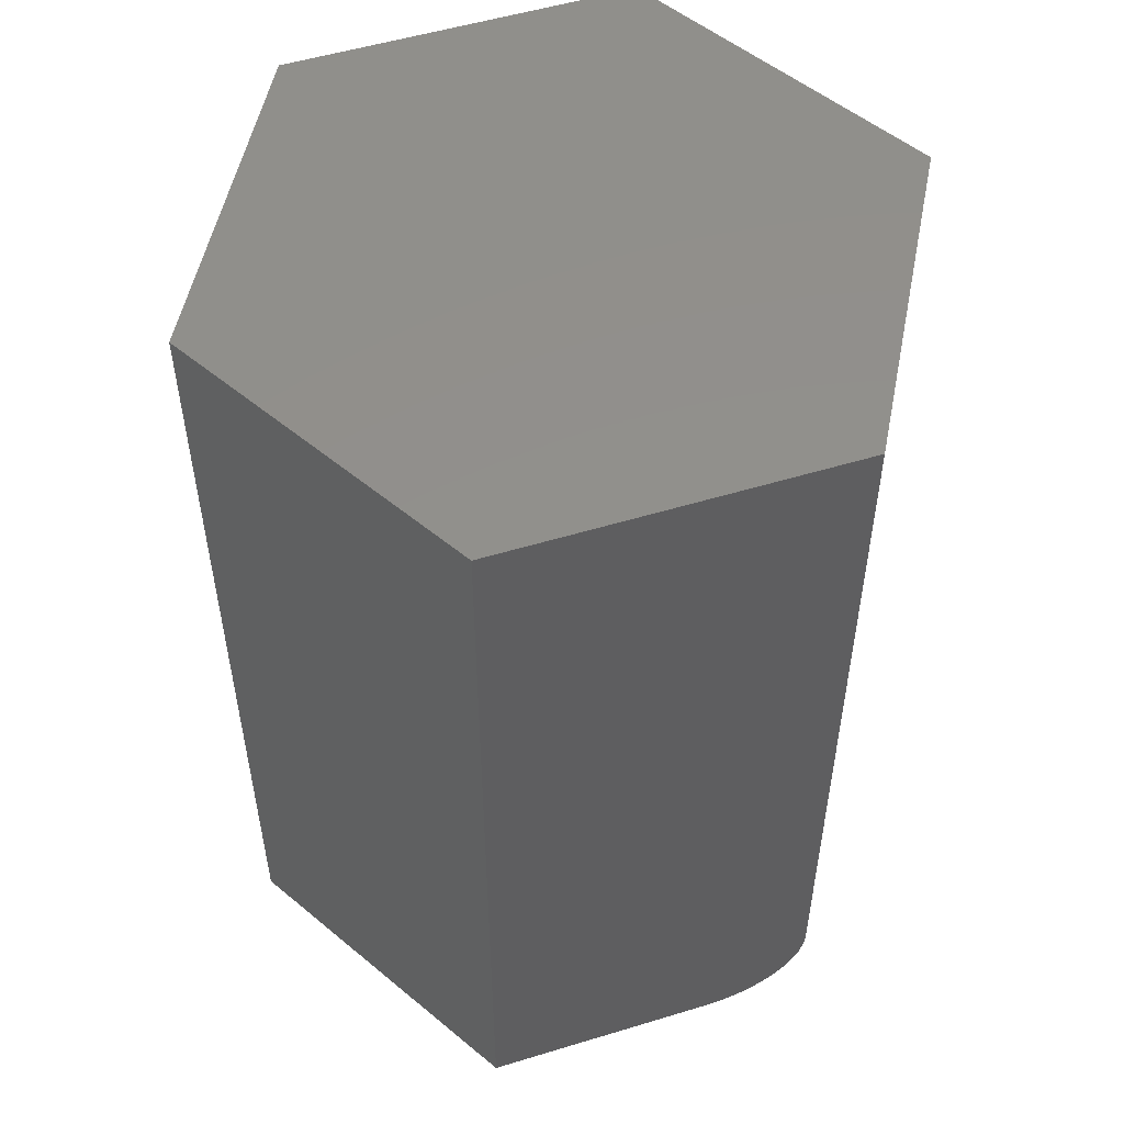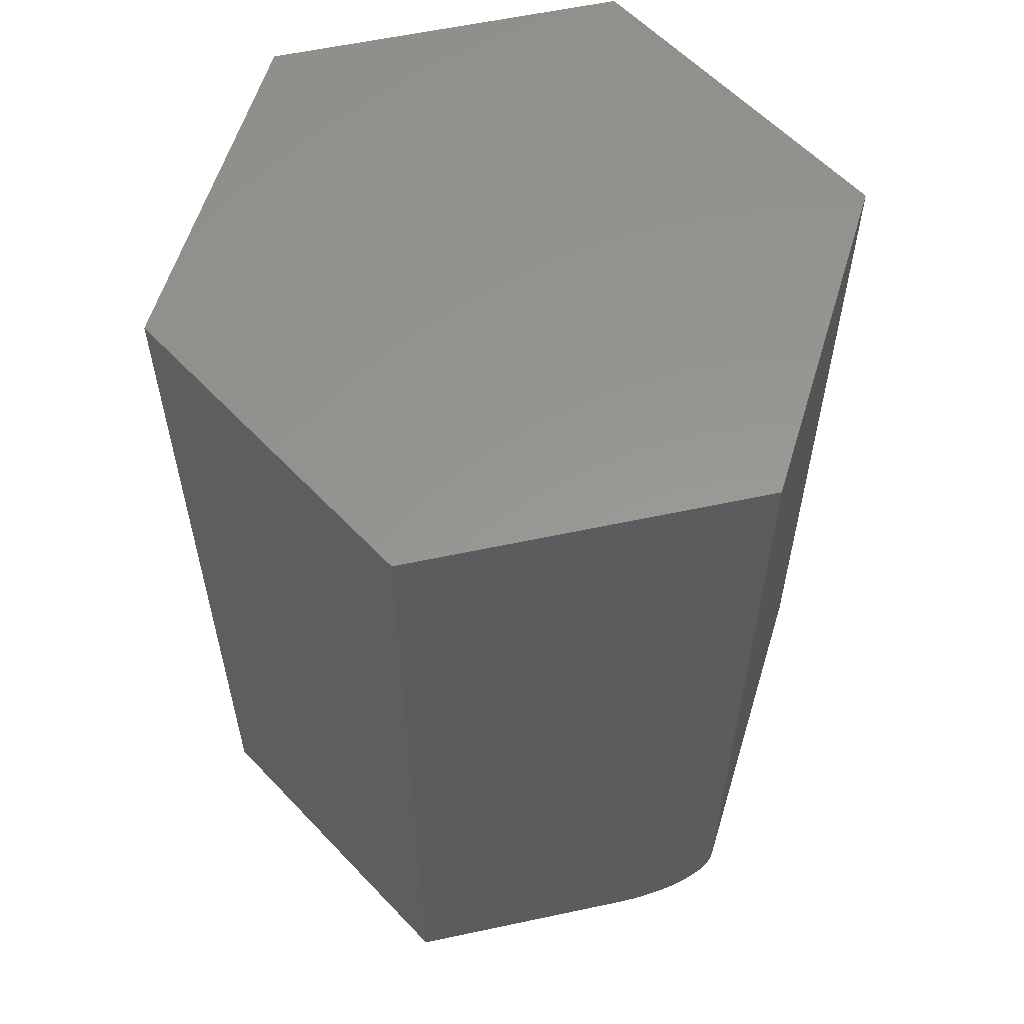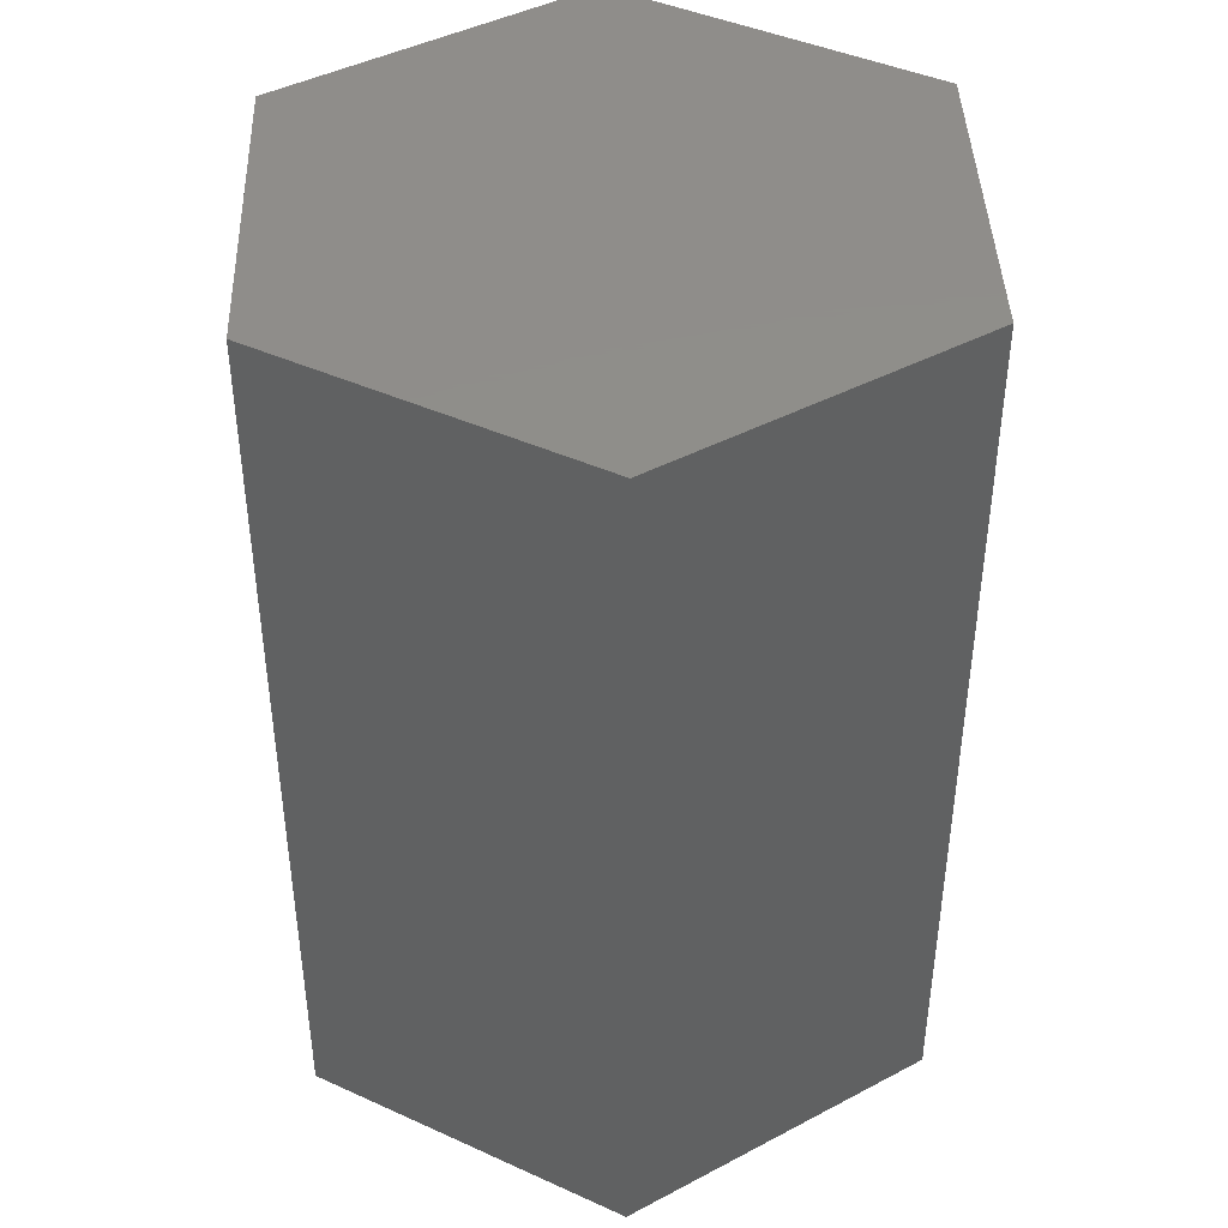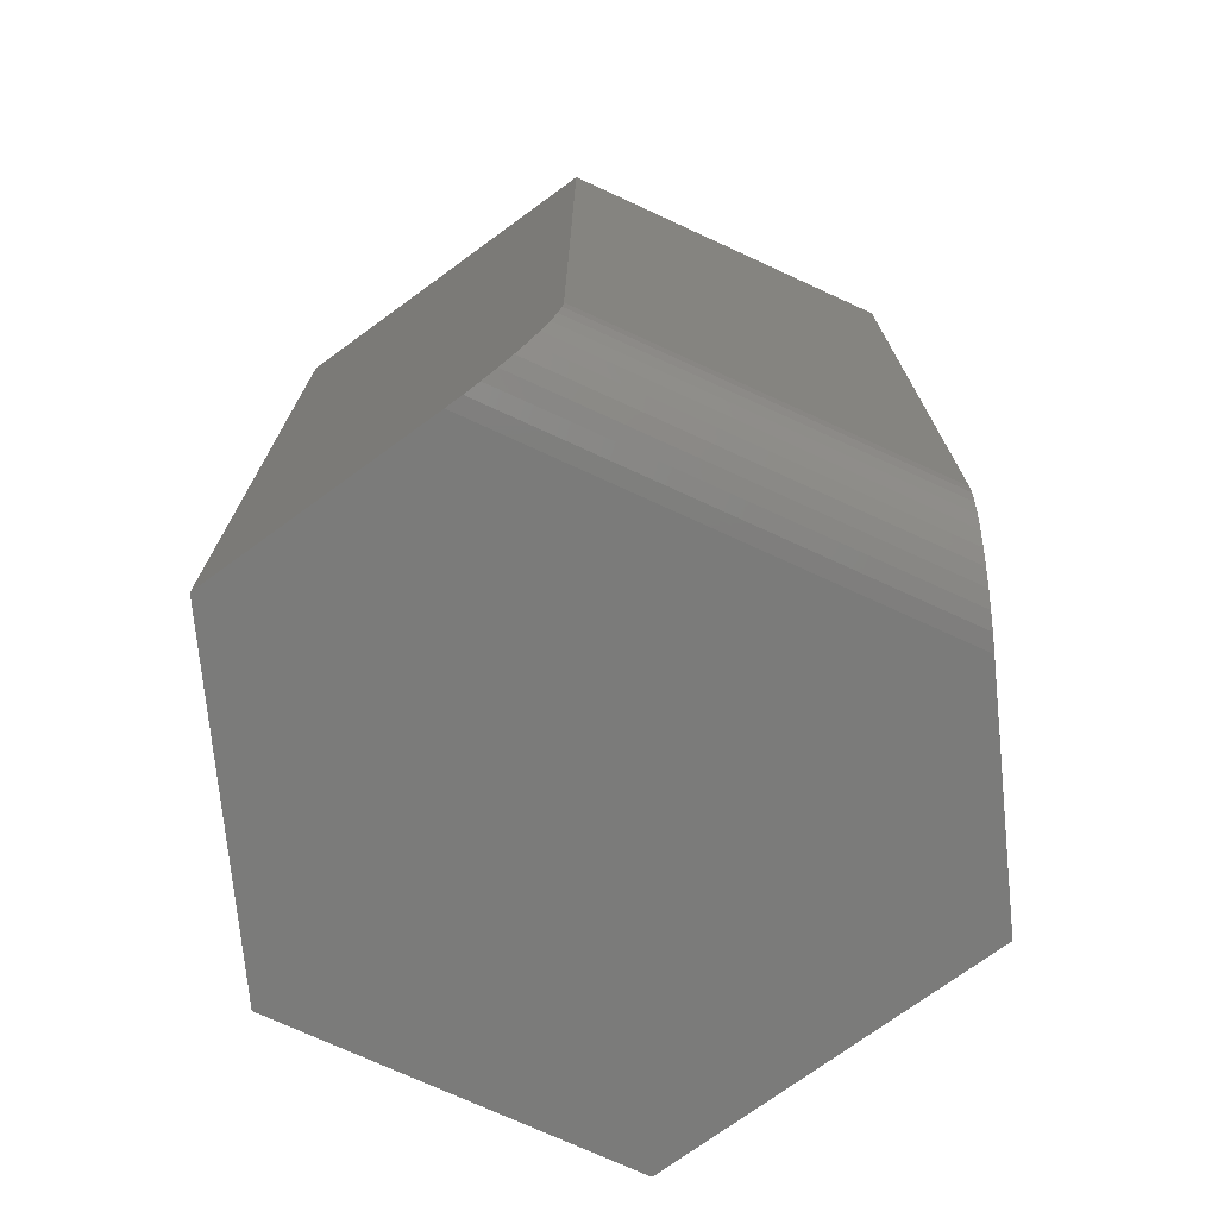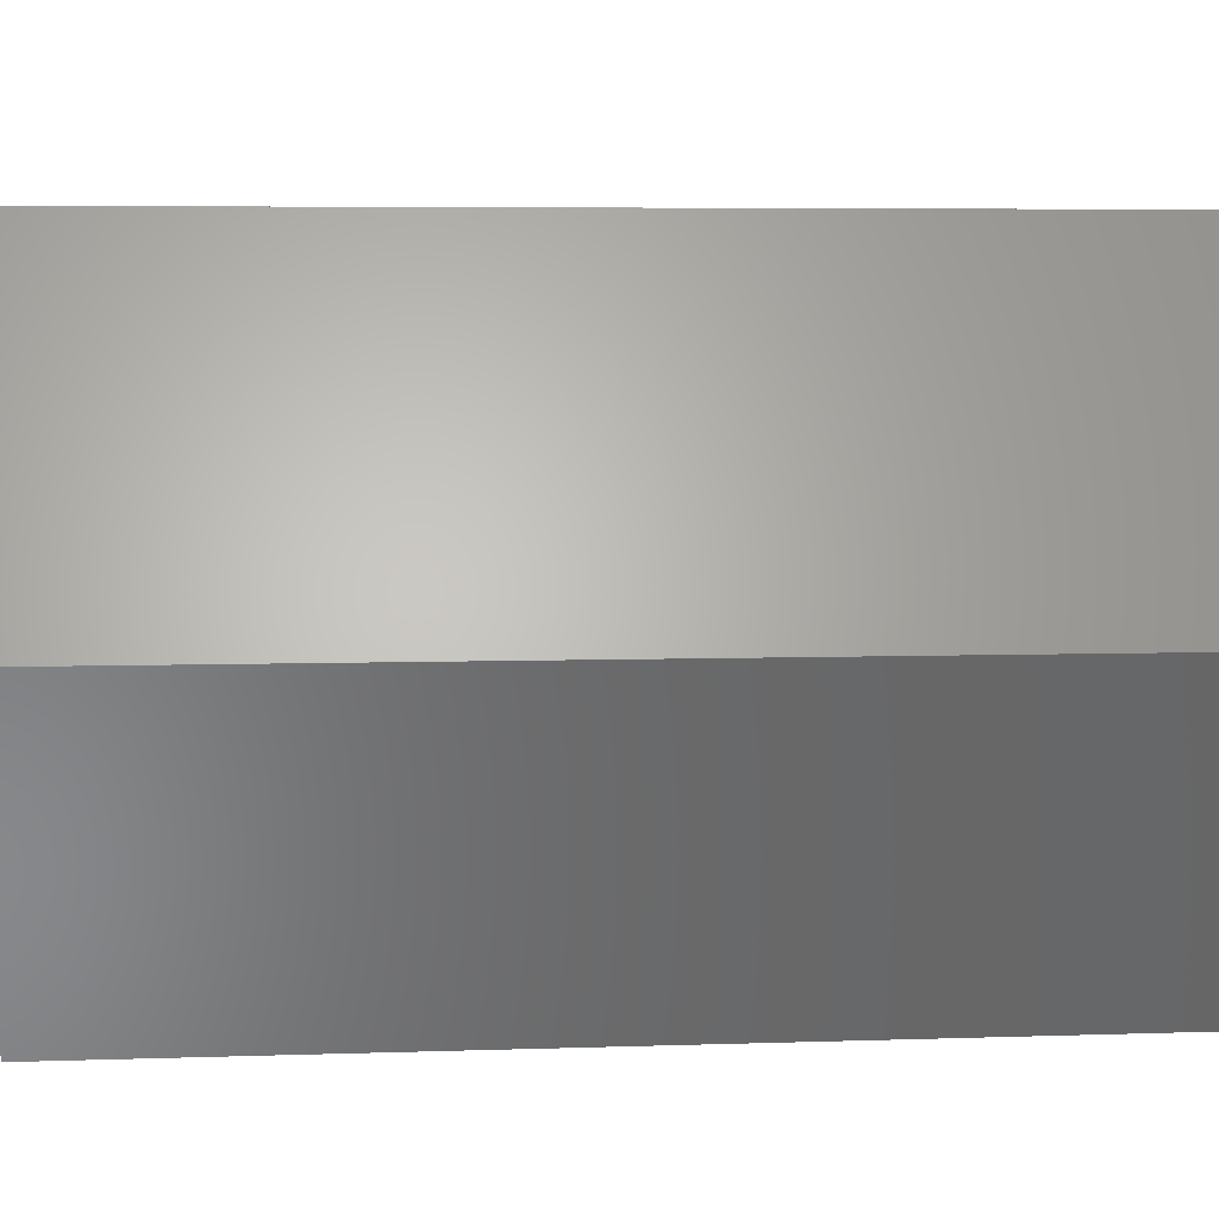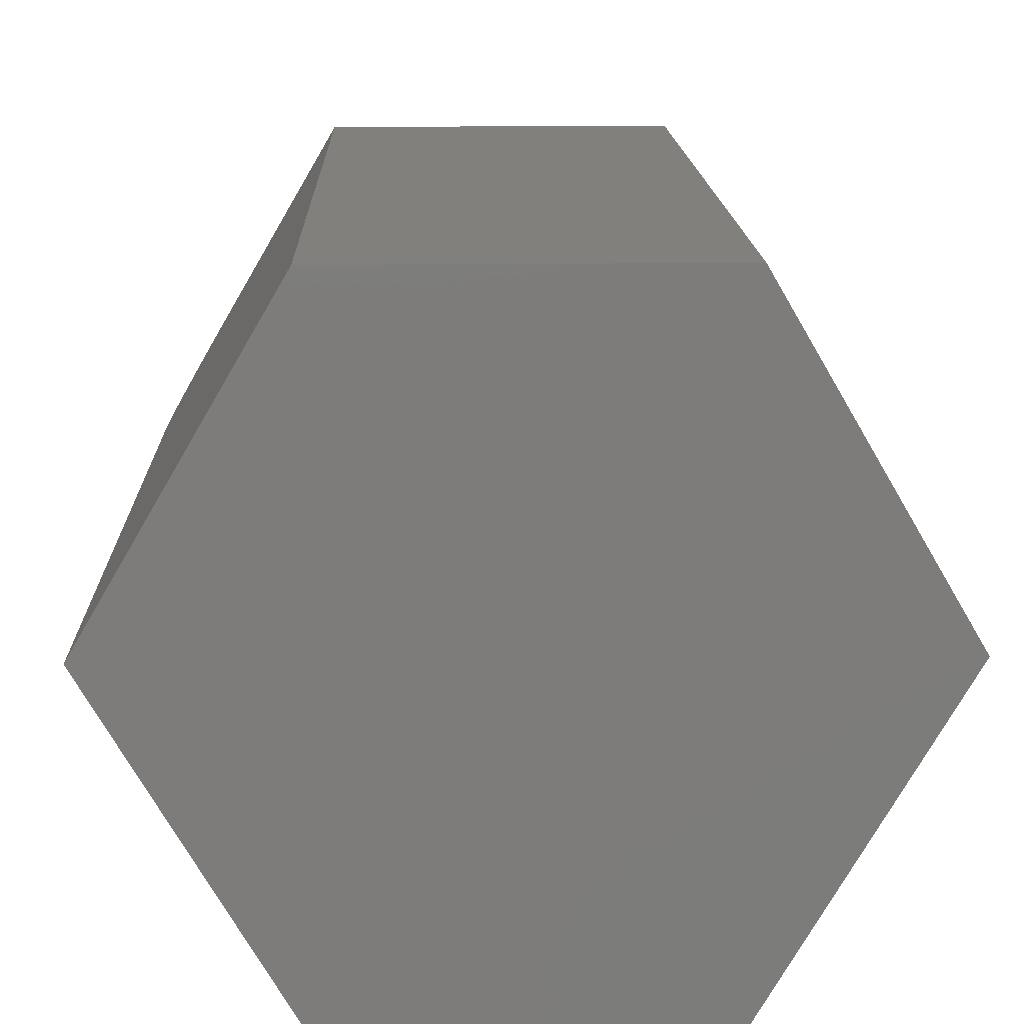
<metadata>
{"format":"stl","ext":"stl","renderer":"f3d","projection":"perspective","resolution":1024,"background":"white","views":[{"elev":53.0,"azim":41.6,"up":"+Y"},{"elev":58.6,"azim":47.2,"up":"+Y"},{"elev":42.6,"azim":-91.9,"up":"+Y"},{"elev":-74.1,"azim":95.7,"up":"+Y"},{"elev":5.4,"azim":-96.3,"up":"+Z"},{"elev":14.3,"azim":178.4,"up":"+Z"}]}
</metadata>
<code>
# stl→obj: 32 verts, 60 faces
v 0.143 -0.75 0.2495
v -0.143 -0.75 0.2495
v 0.2438 -0.75 0.07732
v -0.2891 -0.75 0
v 0.05248 -0.75 -0.2495
v -0.143 -0.75 -0.2495
v 0.251 -0.749 0.06506
v 0.2578 -0.7462 0.05346
v 0.2643 -0.7415 0.04226
v 0.2704 -0.735 0.03181
v 0.2757 -0.7273 0.02283
v 0.2803 -0.718 0.01492
v 0.2841 -0.7074 0.008457
v 0.2868 -0.6961 0.003827
v 0.2885 -0.6841 0.0009559
v 0.2891 -0.6719 5.551e-17
v 0.2891 3.209e-17 -2.152e-17
v 0.143 2.398e-17 0.2495
v 0.143 2.398e-17 -0.2495
v 0.143 -0.6719 -0.2495
v 0.08046 -0.7462 -0.2495
v 0.0669 -0.749 -0.2495
v -0.143 8.108e-18 -0.2495
v 0.1419 -0.6841 -0.2495
v 0.1385 -0.6961 -0.2495
v 0.1331 -0.7074 -0.2495
v 0.1255 -0.718 -0.2495
v 0.1163 -0.7273 -0.2495
v 0.1058 -0.735 -0.2495
v 0.09356 -0.7415 -0.2495
v -0.143 8.108e-18 0.2495
v -0.2891 0 0
f 1 2 3
f 3 2 4
f 3 4 5
f 5 4 6
f 3 7 8
f 1 3 8
f 1 8 9
f 1 9 10
f 1 10 11
f 1 11 12
f 1 12 13
f 1 13 14
f 1 14 15
f 1 15 16
f 1 16 17
f 1 17 18
f 19 17 20
f 20 17 16
f 5 21 22
f 6 23 19
f 6 19 20
f 6 20 24
f 6 24 25
f 6 25 26
f 6 26 27
f 6 27 28
f 6 28 29
f 6 29 30
f 6 30 21
f 6 21 5
f 20 16 24
f 24 16 15
f 24 15 25
f 25 15 14
f 25 14 26
f 26 14 13
f 26 13 27
f 27 13 12
f 27 12 28
f 28 12 11
f 28 11 29
f 29 11 10
f 29 10 30
f 30 10 9
f 30 9 21
f 21 9 8
f 21 8 22
f 22 8 7
f 22 7 5
f 5 7 3
f 18 17 31
f 31 17 32
f 17 19 32
f 32 19 23
f 31 32 2
f 2 32 4
f 18 31 1
f 1 31 2
f 32 23 4
f 4 23 6

</code>
